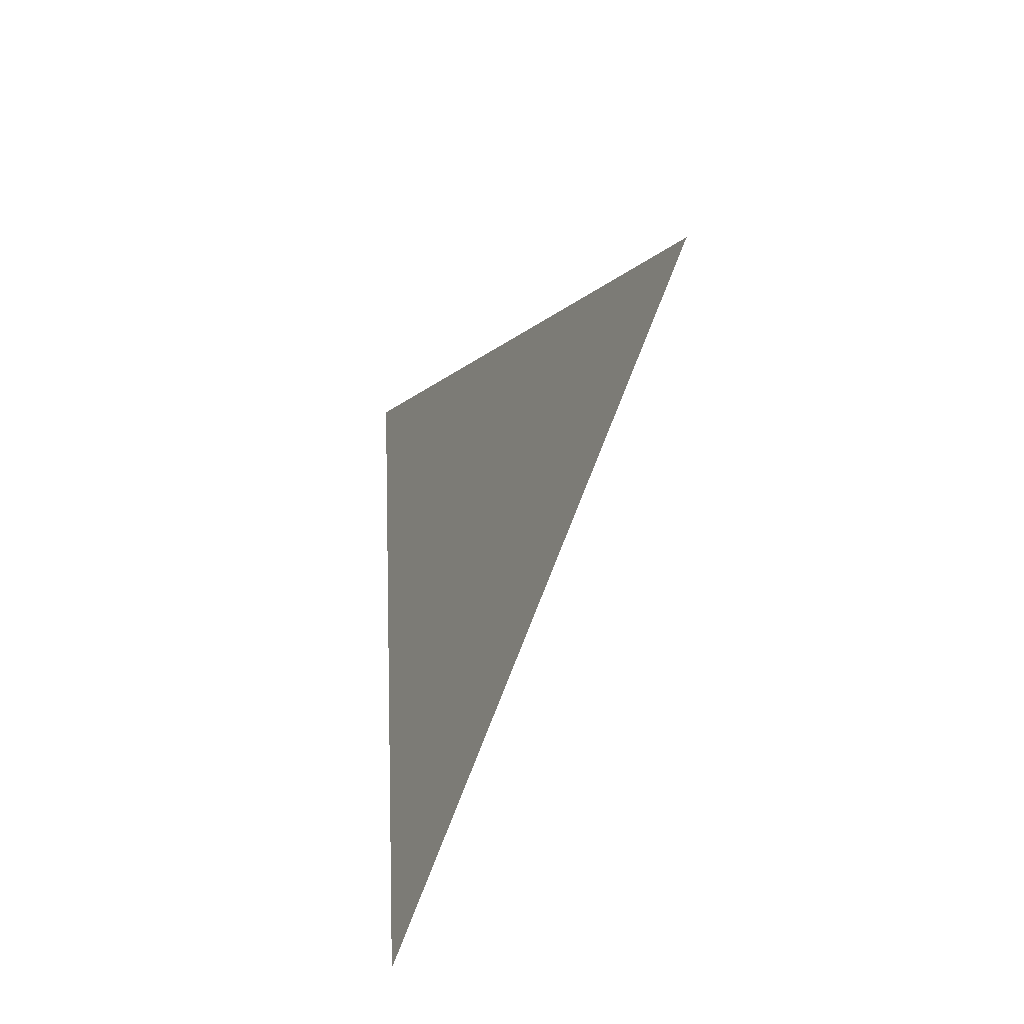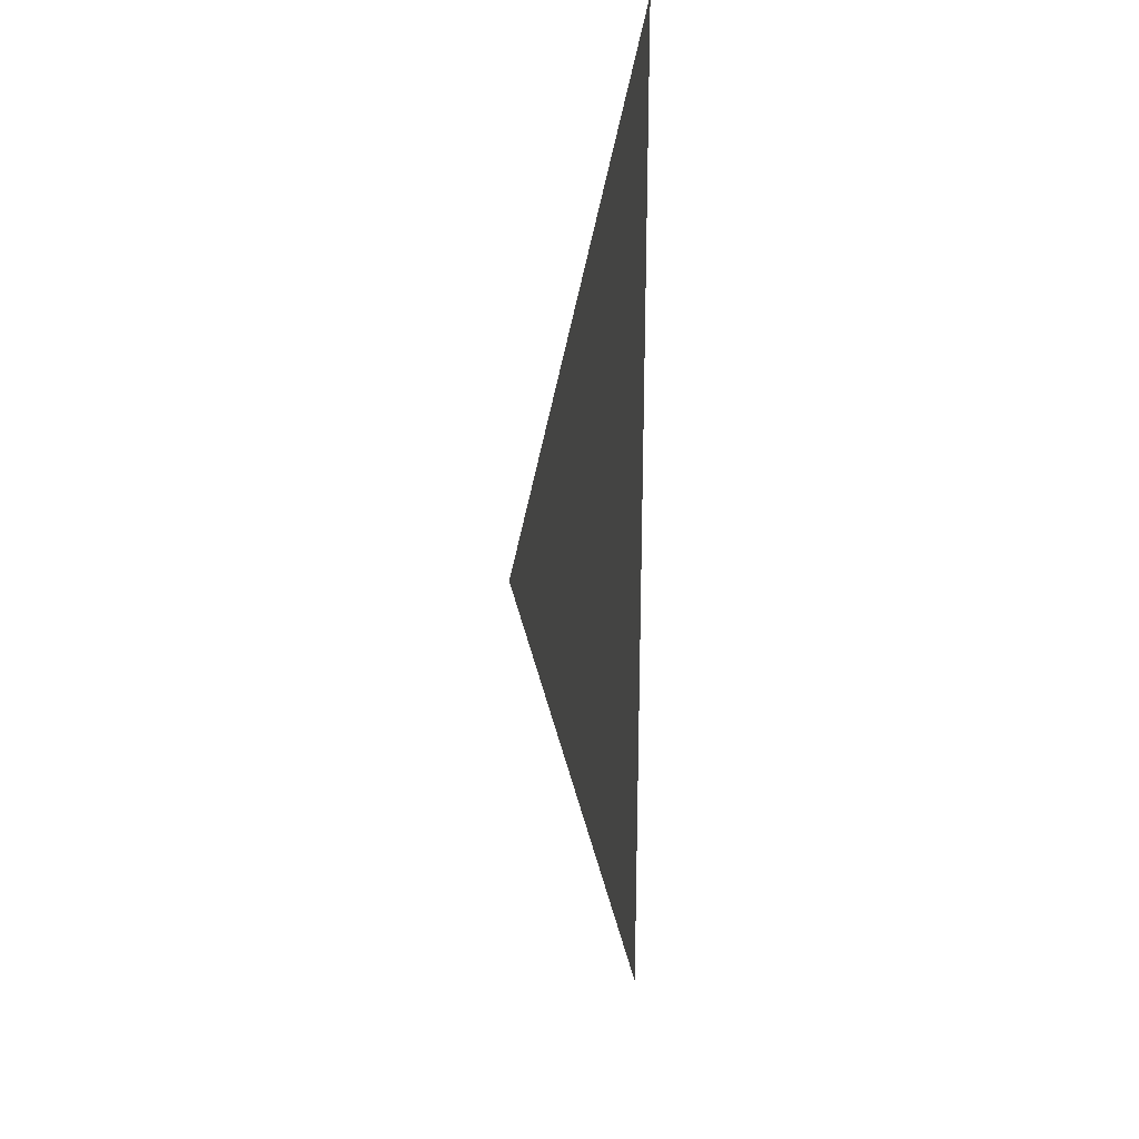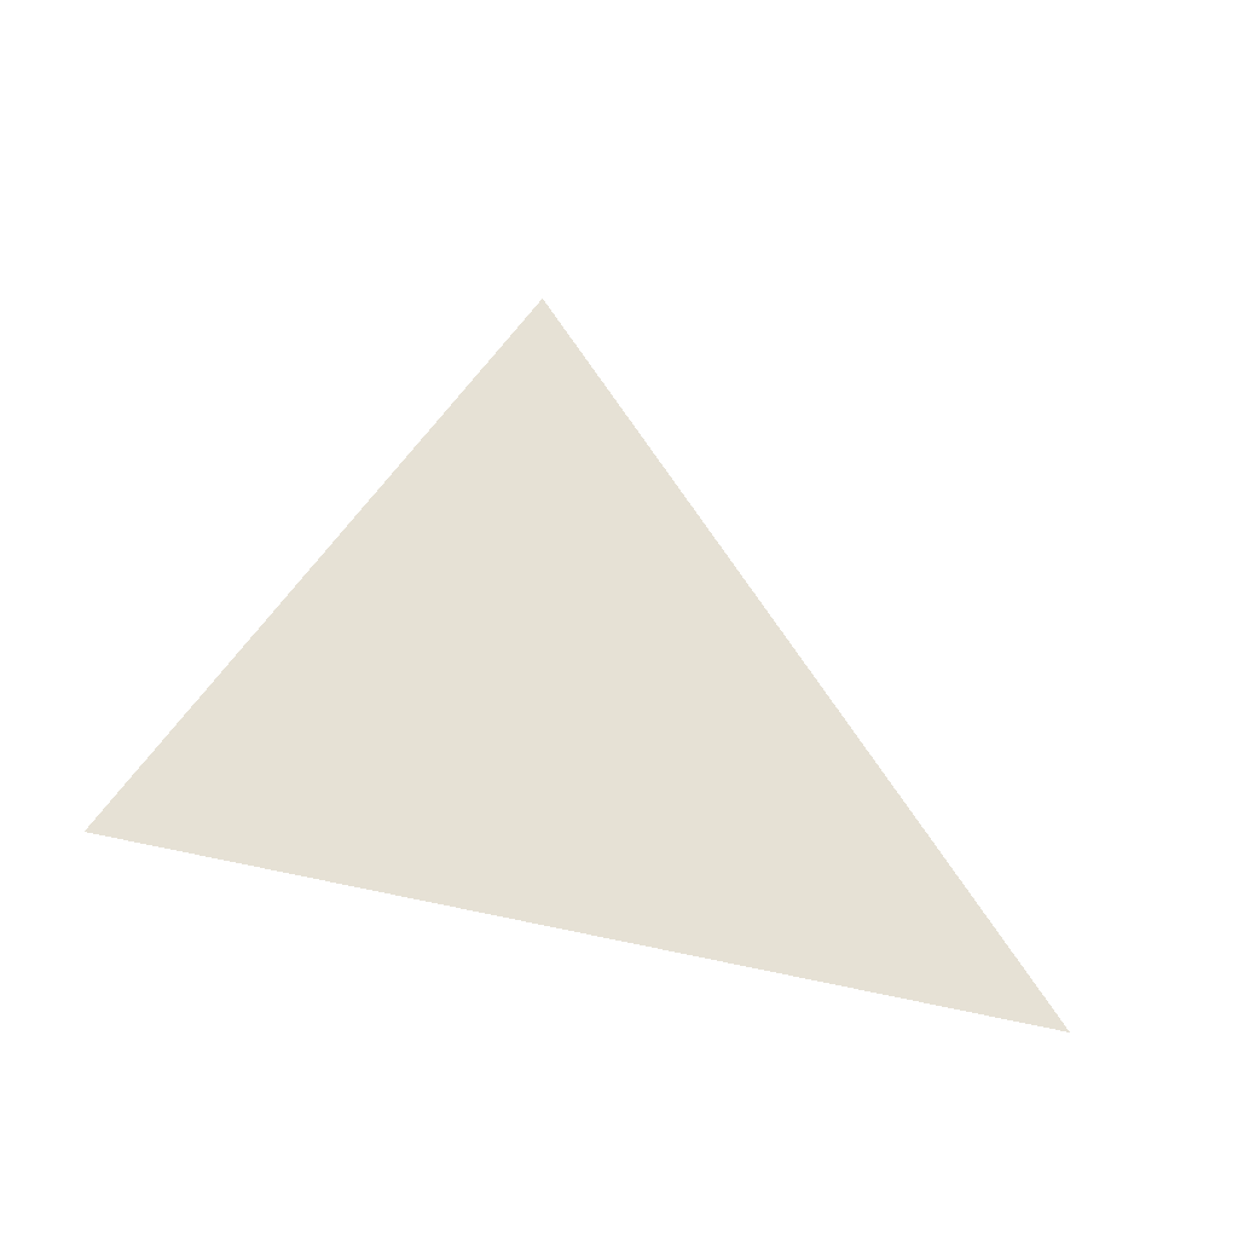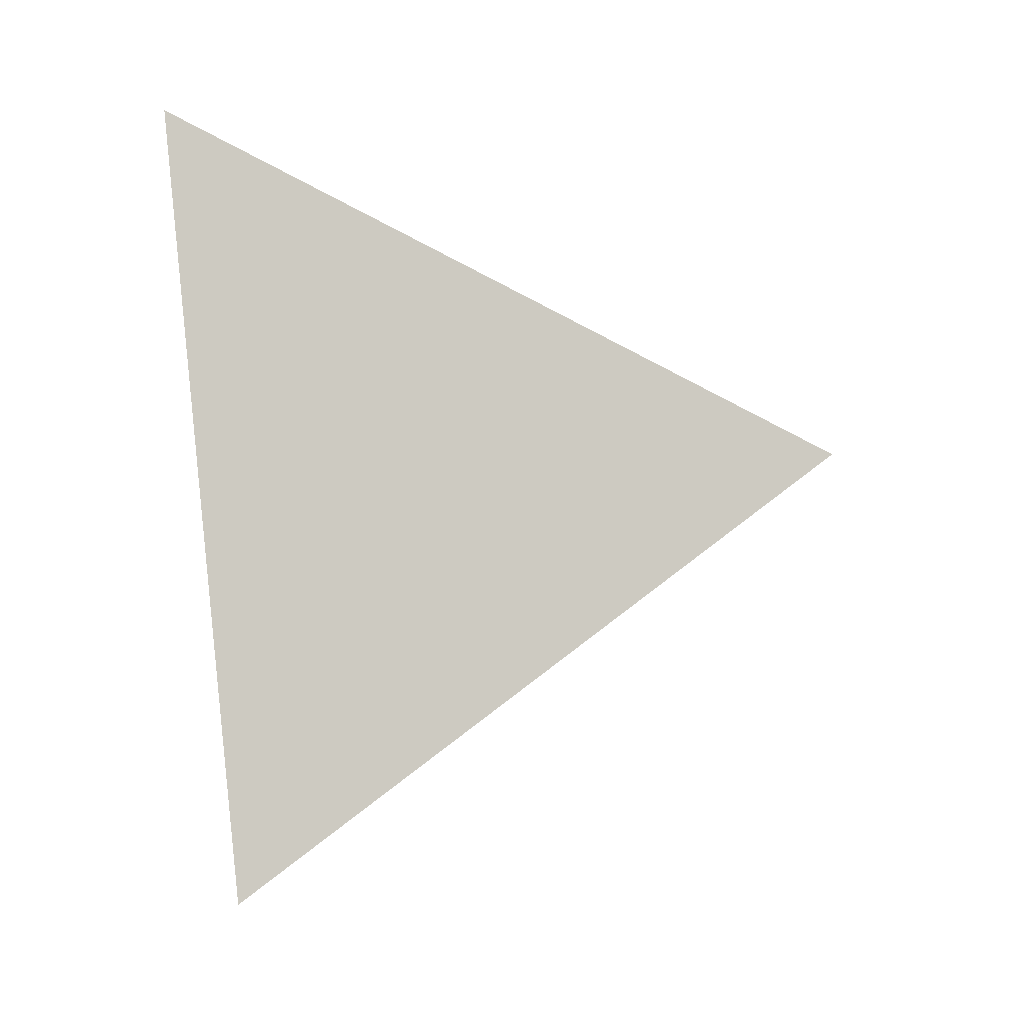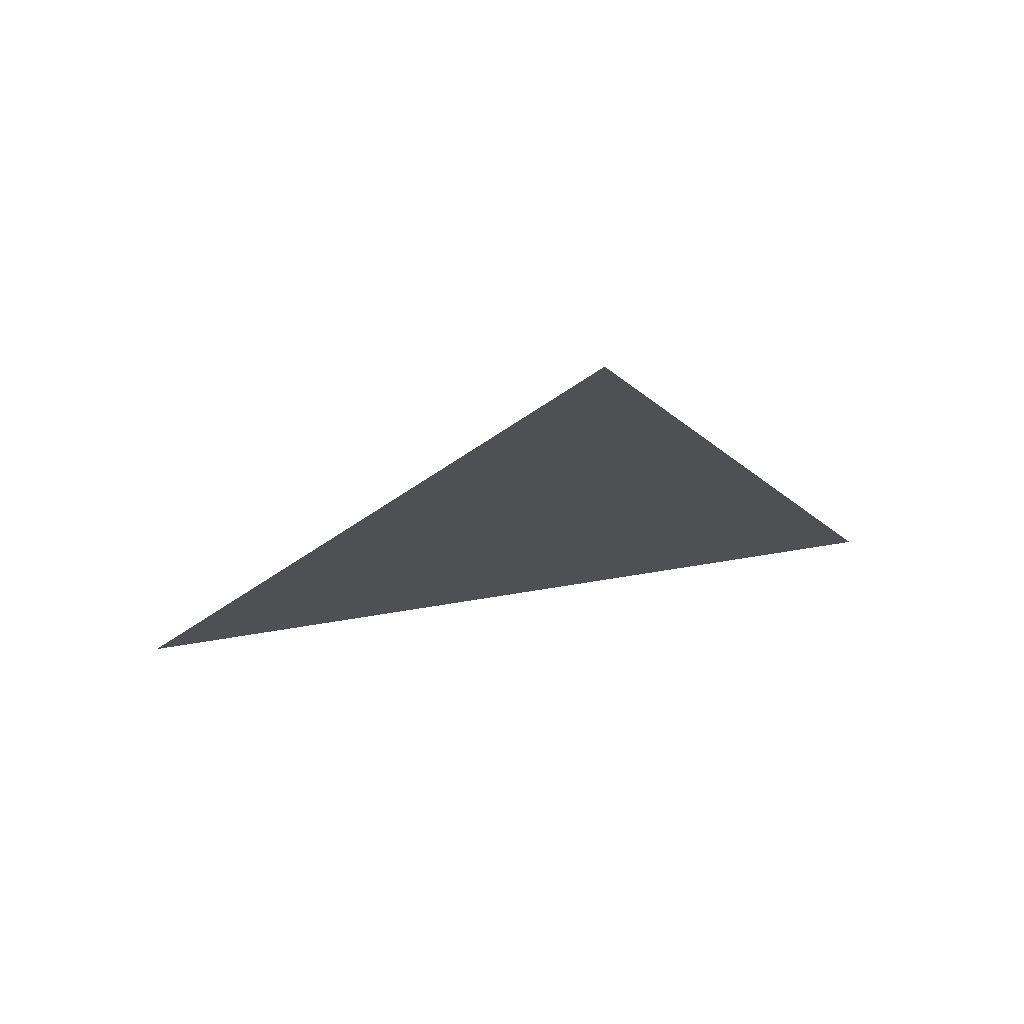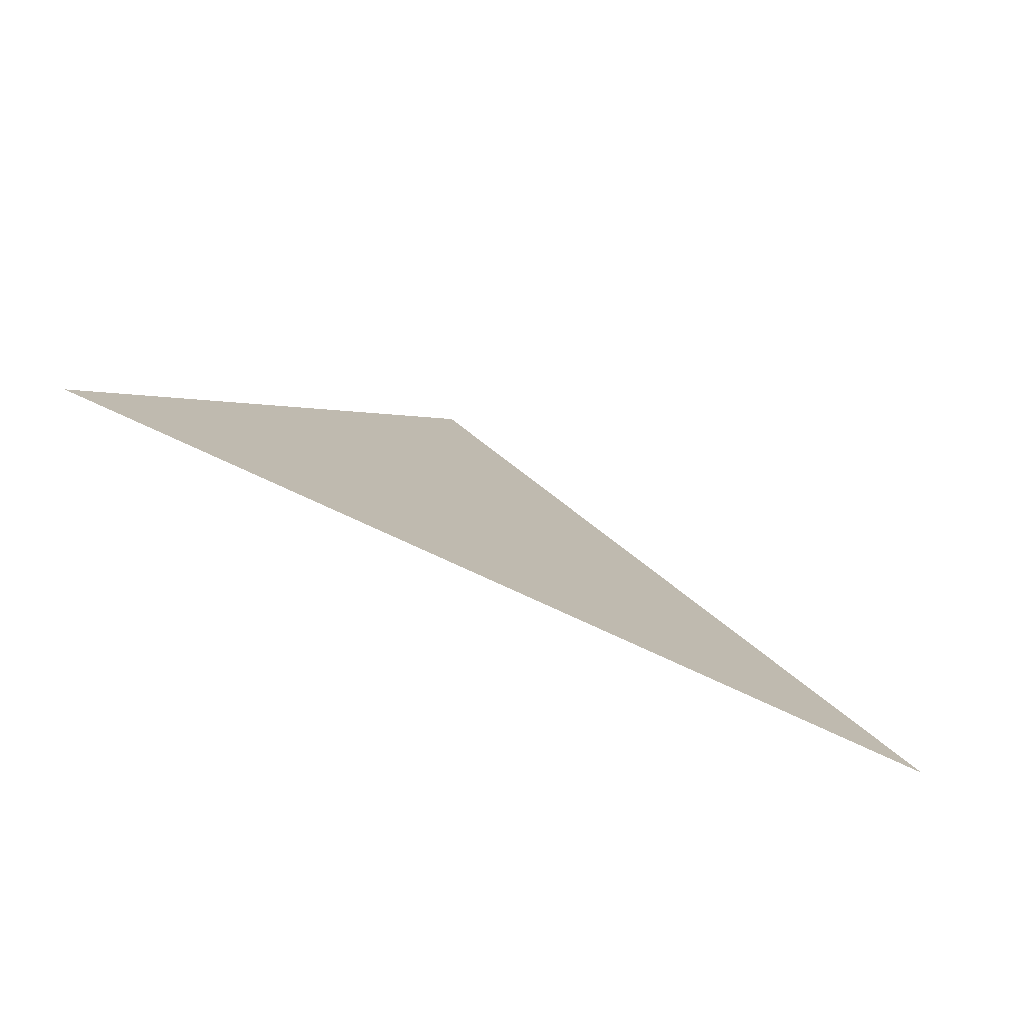
<metadata>
{"format":"obj","ext":"obj","renderer":"f3d","projection":"perspective","resolution":1024,"background":"white","views":[{"elev":-35.8,"azim":153.8,"up":"+Z"},{"elev":-14.0,"azim":-10.4,"up":"+Z"},{"elev":-44.0,"azim":63.3,"up":"+Y"},{"elev":-7.0,"azim":73.0,"up":"+Z"},{"elev":73.4,"azim":-100.7,"up":"+Y"},{"elev":-78.5,"azim":63.9,"up":"+Y"}]}
</metadata>
<code>
v -1.214 1.755 -0.03875
v -1.214 1.814 0.004717
v -1.214 1.747 0.03404
g group_109_105553122443520
f 1 2 3

</code>
